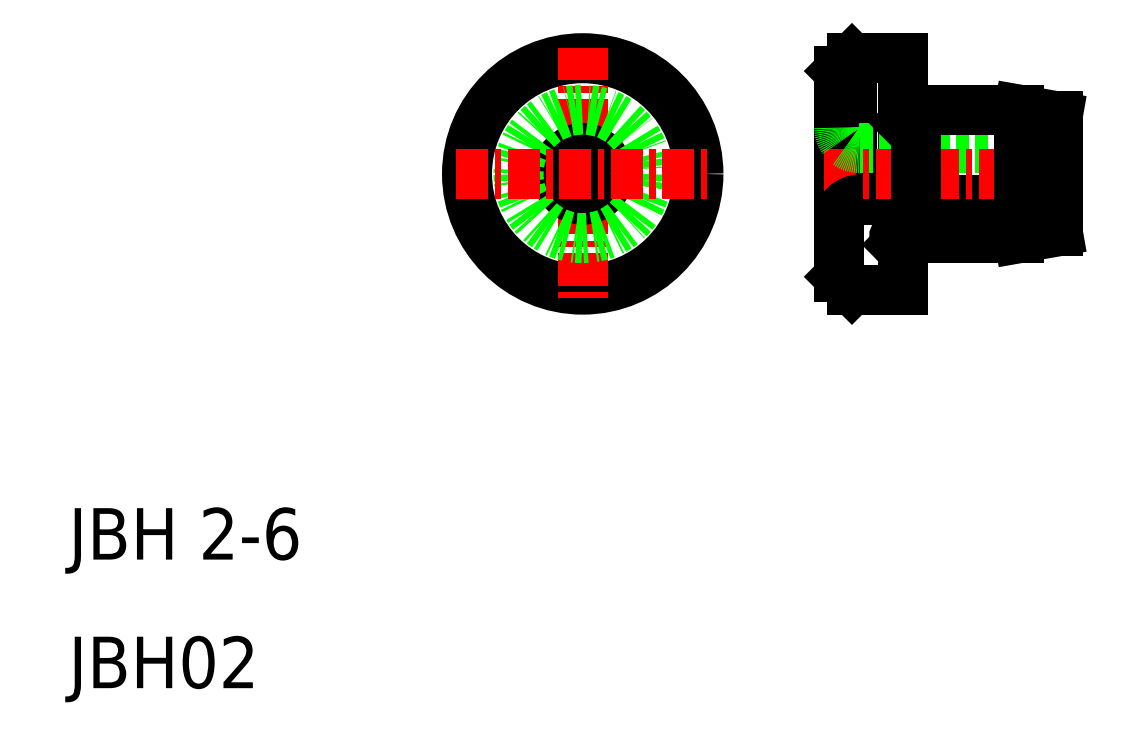
<metadata>
{"format":"dxf","ext":"dxf","renderer":"ezdxf+matplotlib","layout":"modelspace","background":"white","min_lineweight":24,"dpi":150}
</metadata>
<code>
0
SECTION
2
ENTITIES
0
CIRCLE
8
0
10
30
20
30
30
0
40
4.5
0
LINE
8
CENTER
10
30
20
34.91
30
0
11
30
21
25.1
31
0
0
TEXT
8
0
10
10
20
15
30
0
40
2
1
JBH 2-6
0
TEXT
8
0
10
10
20
10
30
0
40
2
1
JBH02
0
CIRCLE
8
0
10
30
20
30
30
0
40
1
0
CIRCLE
8
0
10
30
20
30
30
0
40
2.5
0
LINE
8
CENTER
10
25.08
20
30
30
0
11
34.9
21
30
31
0
0
LINE
8
0
10
40.47
20
34.5
30
0
11
40.47
21
30
31
0
0
LINE
8
0
10
42.47
20
34.5
30
0
11
42.47
21
30
31
0
0
LINE
8
0
10
39.97
20
34
30
0
11
39.97
21
26
31
0
0
LINE
8
0
10
40.77
20
29
30
0
11
48.47
21
29
31
0
0
LINE
8
0
10
46.97
20
32.5
30
0
11
48.47
21
32.24
31
0
0
LINE
8
0
10
46.97
20
27.5
30
0
11
48.47
21
27.76
31
0
0
LINE
8
0
10
40.77
20
31
30
0
11
48.47
21
31
31
0
0
LINE
8
CENTER
10
39.4
20
30
30
0
11
48.96
21
30
31
0
0
LINE
8
0
10
42.47
20
27
30
0
11
42.47
21
25.5
31
0
0
LINE
8
0
10
40.47
20
25.5
30
0
11
42.47
21
25.5
31
0
0
LINE
8
0
10
39.97
20
26
30
0
11
40.47
21
25.5
31
0
0
LINE
8
0
10
42.97
20
32.5
30
0
11
46.97
21
32.5
31
0
0
LINE
8
0
10
42.97
20
27.5
30
0
11
46.97
21
27.5
31
0
0
ARC
8
0
10
40.77
20
28.2
30
0
40
0.8
50
90
51
180
0
LINE
8
0
10
42.22
20
27.25
30
0
11
42.47
21
27
31
0
0
ARC
8
0
10
42.47
20
27.5
30
0
40
0.3536
50
45
51
225
0
LINE
8
0
10
42.72
20
27.75
30
0
11
42.97
21
27.5
31
0
0
ARC
8
0
10
40.77
20
31.8
30
0
40
0.8
50
180
51
270
0
LINE
8
0
10
42.97
20
32.5
30
0
11
42.97
21
30
31
0
0
LINE
8
0
10
42.47
20
32
30
0
11
42.97
21
32.5
31
0
0
LINE
8
0
10
42.47
20
32.25
30
0
11
42.47
21
32.25
31
0
0
LINE
8
0
10
46.97
20
32.5
30
0
11
46.97
21
30
31
0
0
LINE
8
0
10
48.47
20
32.24
30
0
11
48.47
21
27.76
31
0
0
LINE
8
0
10
40.47
20
34.5
30
0
11
42.47
21
34.5
31
0
0
LINE
8
0
10
40.47
20
34.5
30
0
11
39.97
21
34
31
0
0
LINE
8
0
10
42.47
20
33.38
30
0
11
42.47
21
33.38
31
0
0
ENDSEC
0
EOF

</code>
